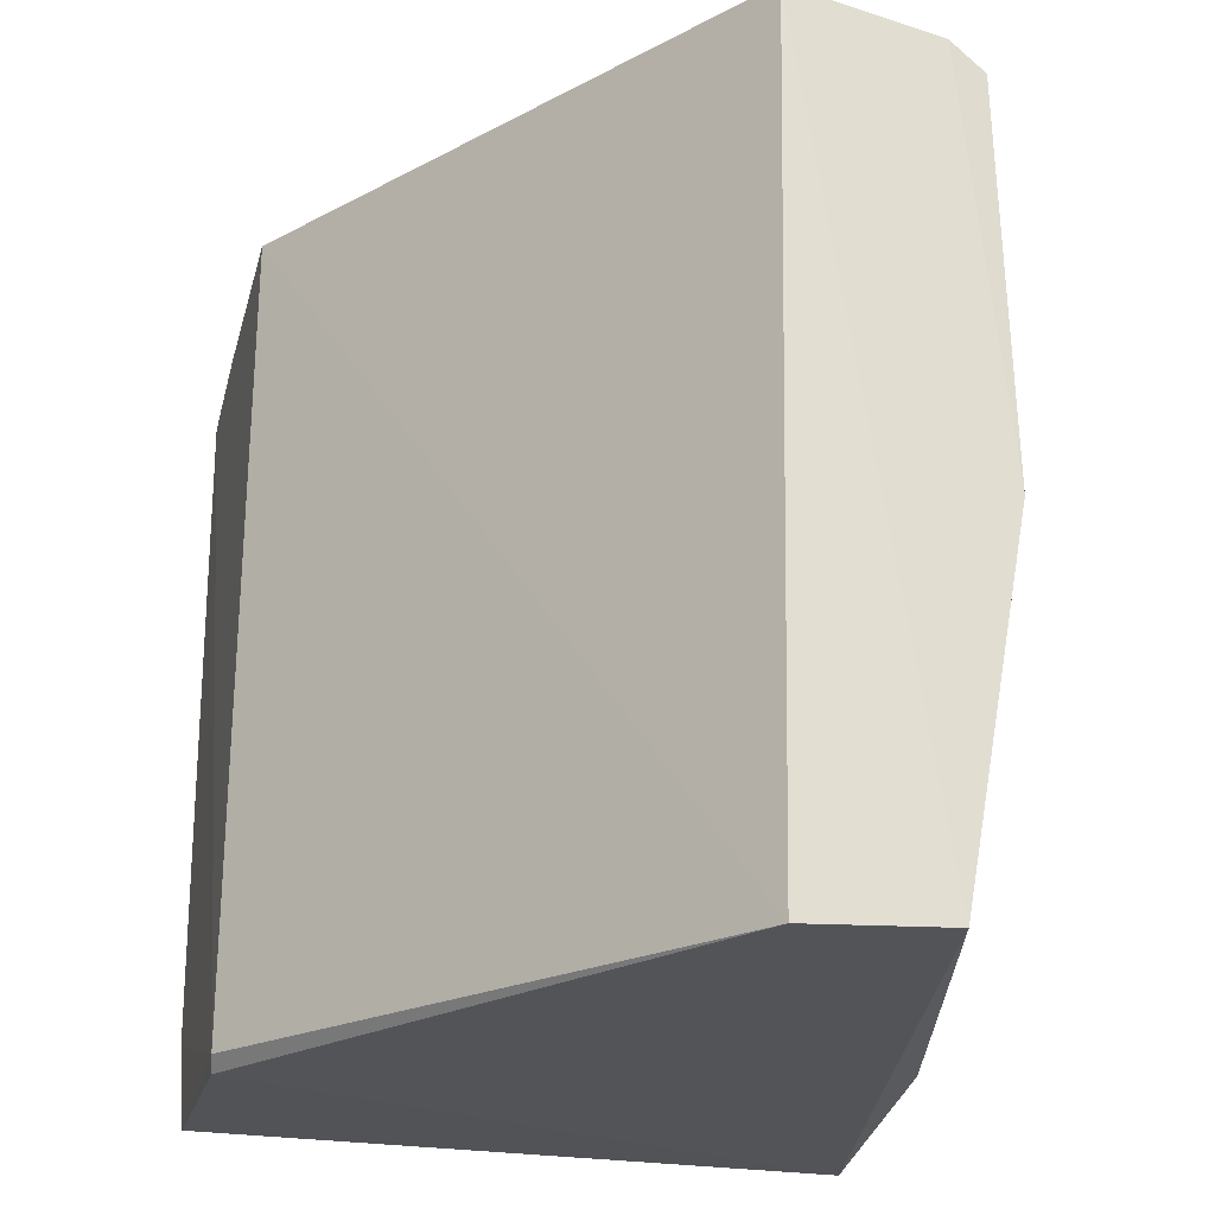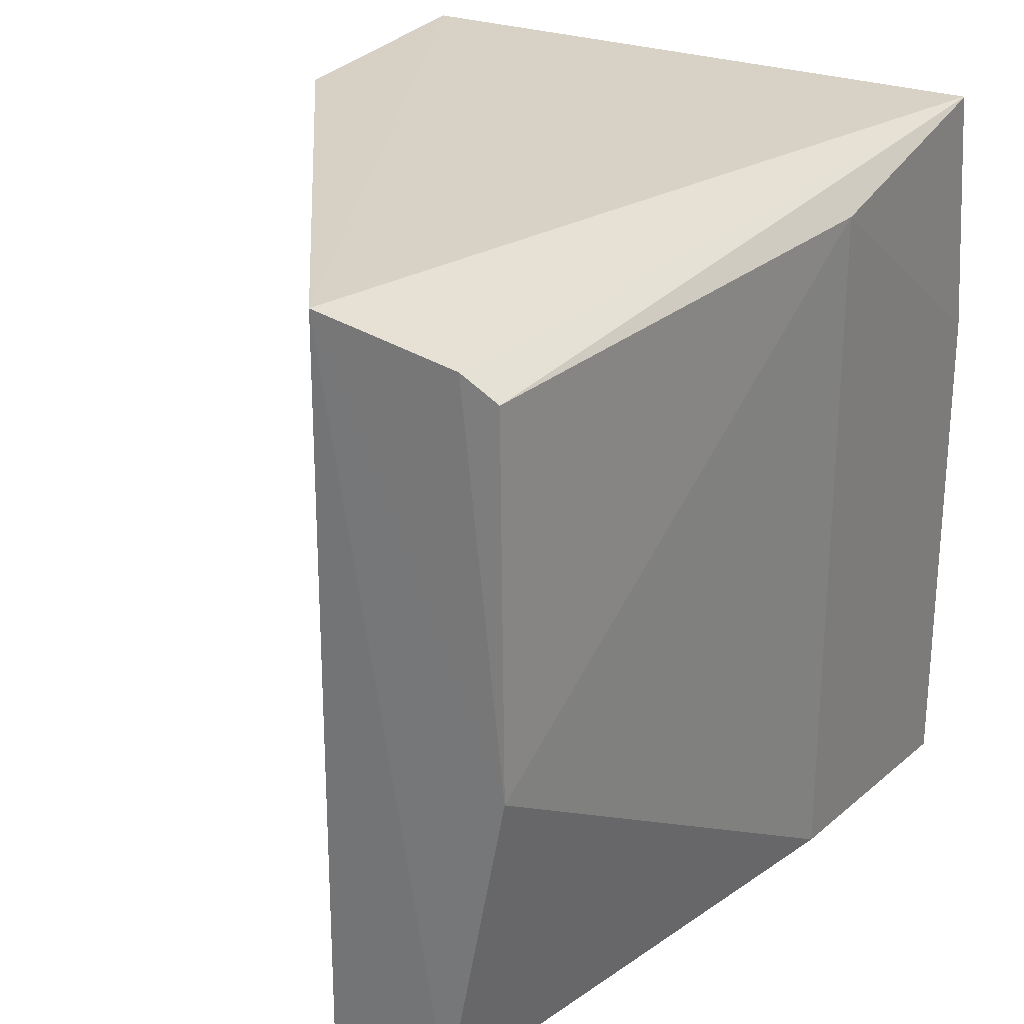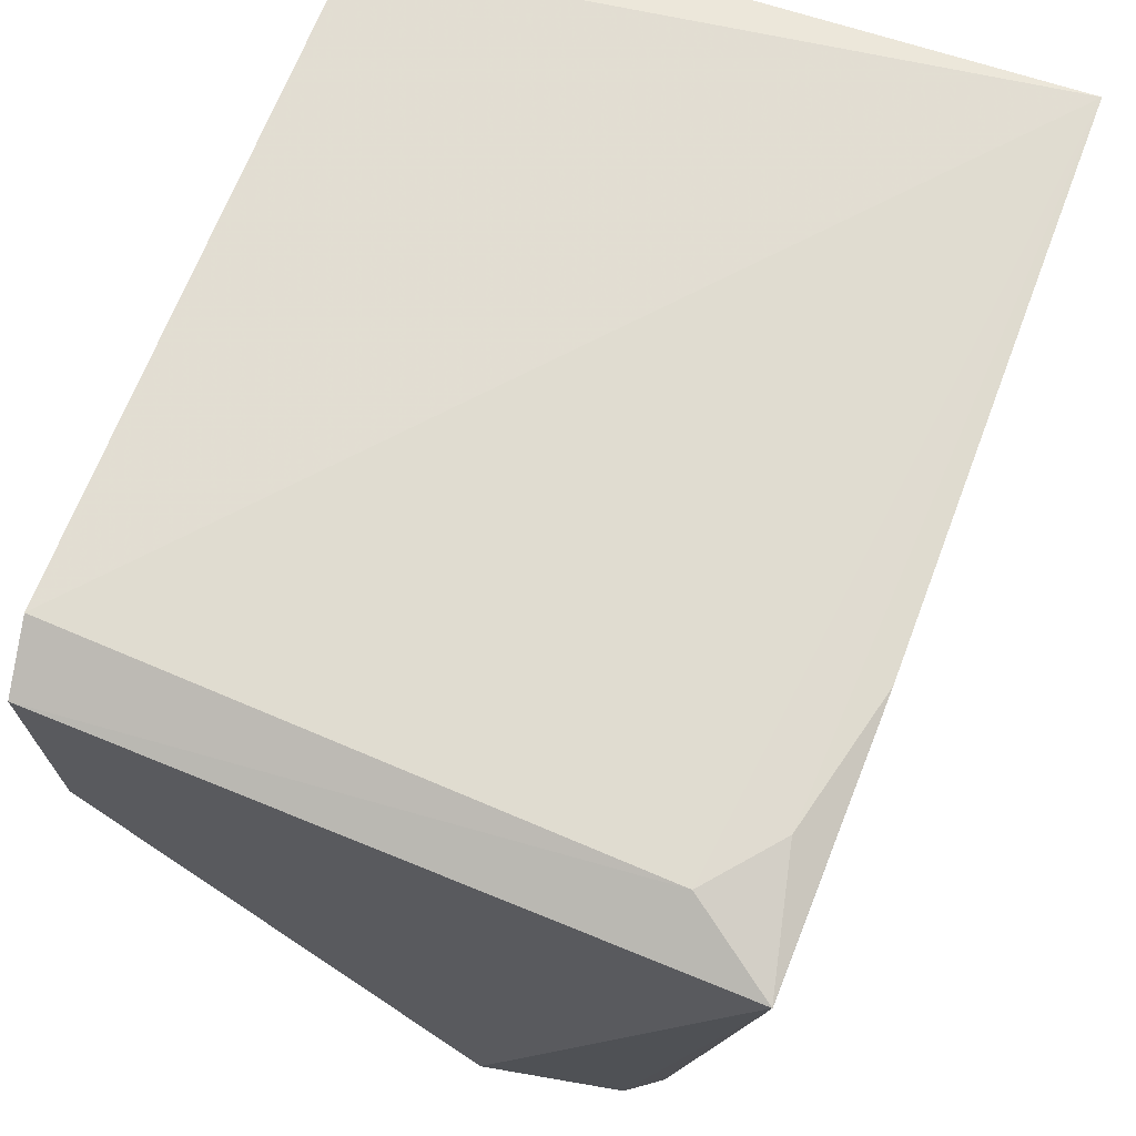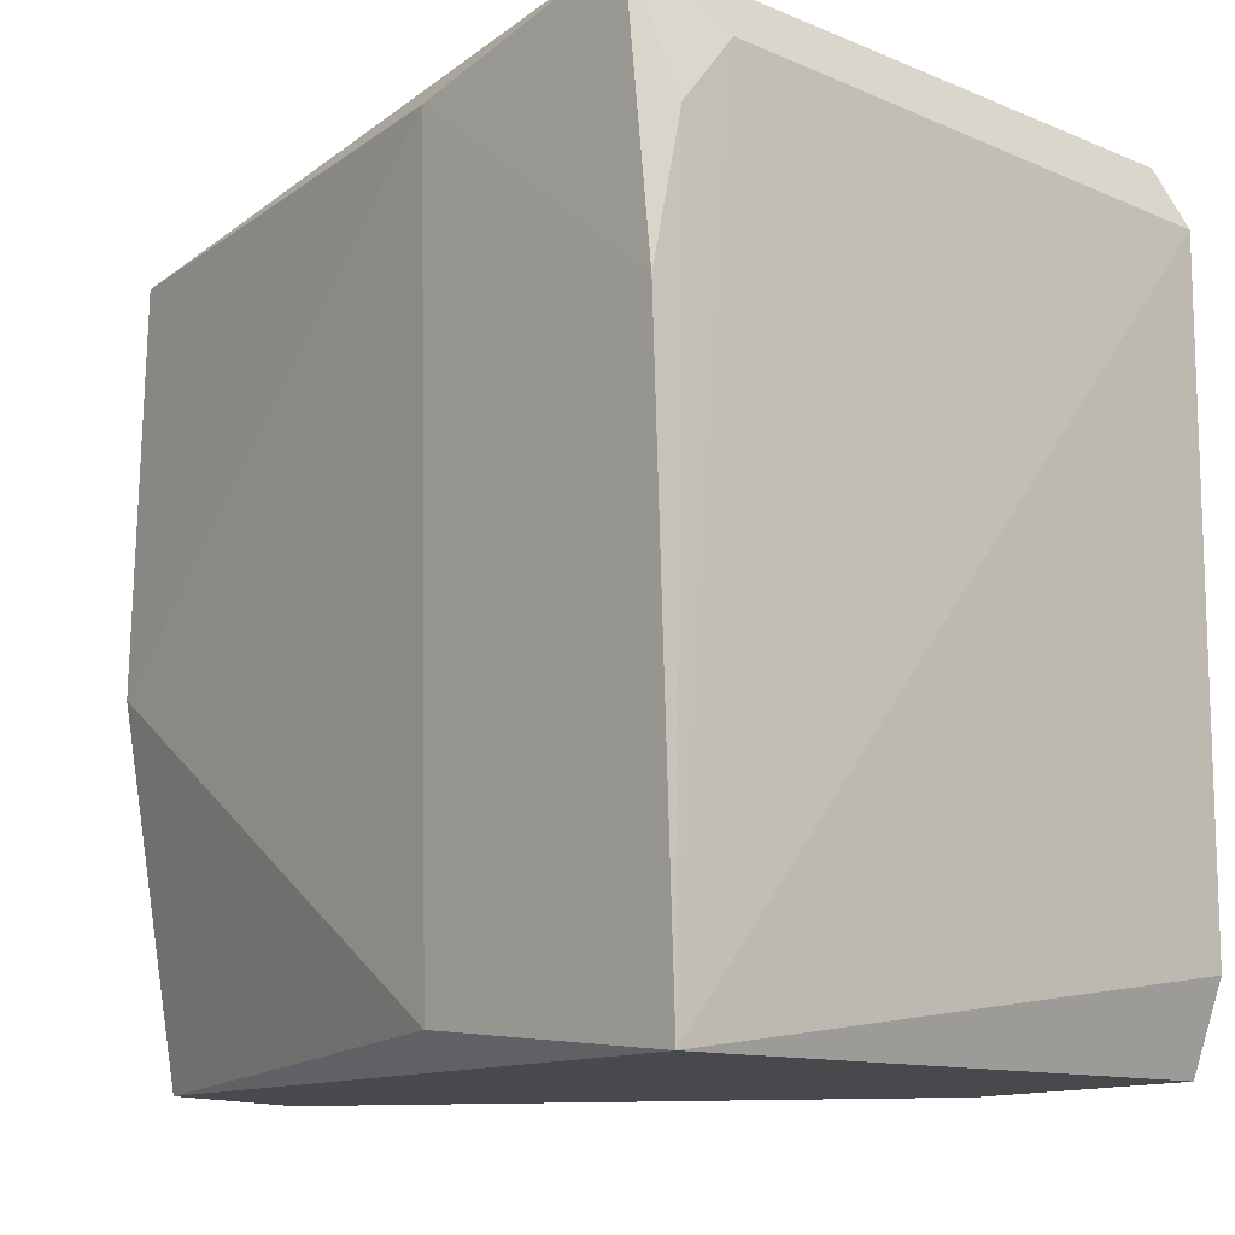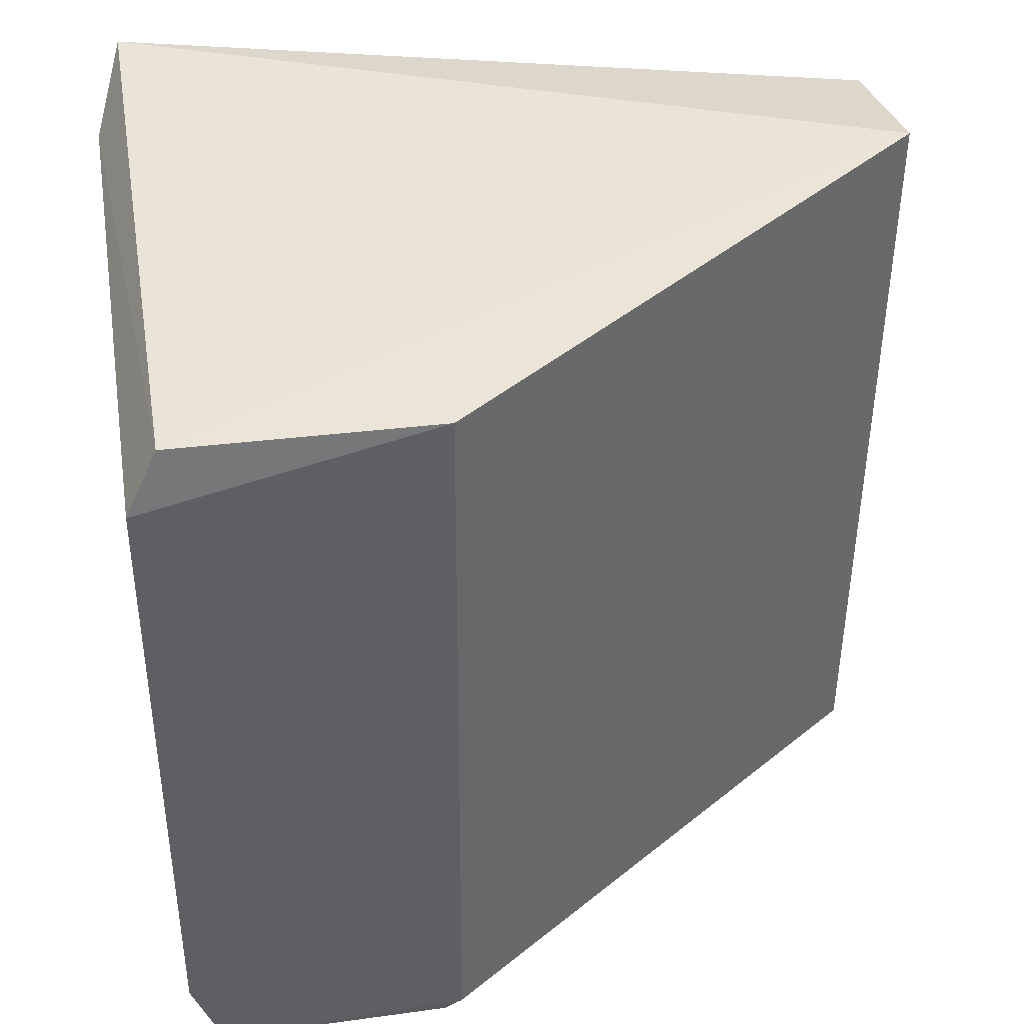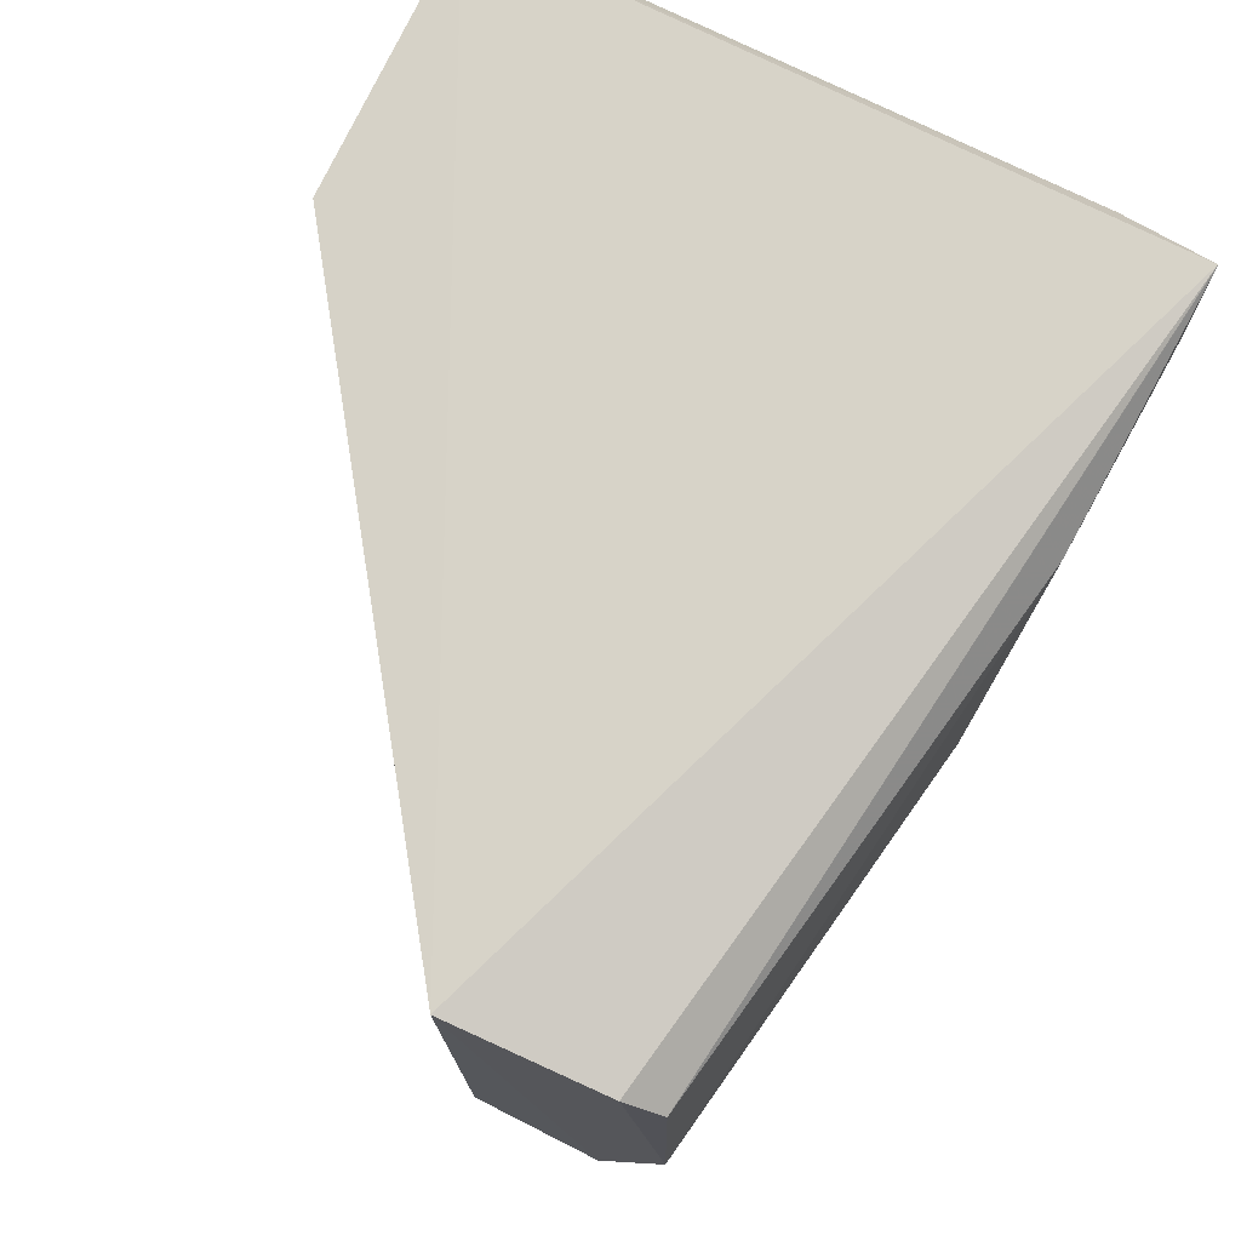
<metadata>
{"format":"obj","ext":"obj","renderer":"f3d","projection":"perspective","resolution":1024,"background":"white","views":[{"elev":-23.8,"azim":167.3,"up":"+Y"},{"elev":27.8,"azim":-147.7,"up":"+Y"},{"elev":67.8,"azim":-159.0,"up":"+Z"},{"elev":-11.4,"azim":-42.9,"up":"+Y"},{"elev":41.5,"azim":80.4,"up":"+Y"},{"elev":75.8,"azim":-153.2,"up":"+Y"}]}
</metadata>
<code>
v 0.08338 0.1001 0.03934
v 0.0831 0.06371 0.03803
v 0.08278 0.1028 0.02538
v 0.05742 0.1015 0.0006818
v 0.05132 0.06374 0.04037
v 0.06521 0.06323 0.000682
v 0.0514 0.1039 0.03777
v 0.08299 0.06402 0.02562
v 0.08327 0.06798 0.03951
v 0.06462 0.1028 0.000277
v 0.05855 0.06351 0.000663
v 0.08287 0.06338 0.02648
v 0.08292 0.1032 0.03779
v 0.05562 0.1011 0.0392
v 0.05532 0.08101 0.0007932
v 0.0512 0.09091 0.03941
v 0.05569 0.1003 0.001041
v 0.05189 0.06505 0.02642
v 0.05286 0.09782 0.03927
v 0.05176 0.1013 0.02574
v 0.05138 0.1039 0.03776
f 8 3 1
f 8 6 3
f 9 5 2
f 9 1 5
f 9 8 1
f 9 2 8
f 10 3 6
f 10 4 7
f 11 6 5
f 11 10 6
f 12 2 5
f 12 5 6
f 12 8 2
f 12 6 8
f 13 1 3
f 13 10 7
f 13 3 10
f 14 5 1
f 14 13 7
f 14 1 13
f 15 4 10
f 15 10 11
f 17 7 4
f 17 4 15
f 18 15 11
f 18 11 5
f 18 5 16
f 19 14 7
f 19 7 16
f 19 16 5
f 19 5 14
f 20 18 16
f 20 17 15
f 20 15 18
f 21 20 16
f 21 16 7
f 21 7 17
f 21 17 20

</code>
